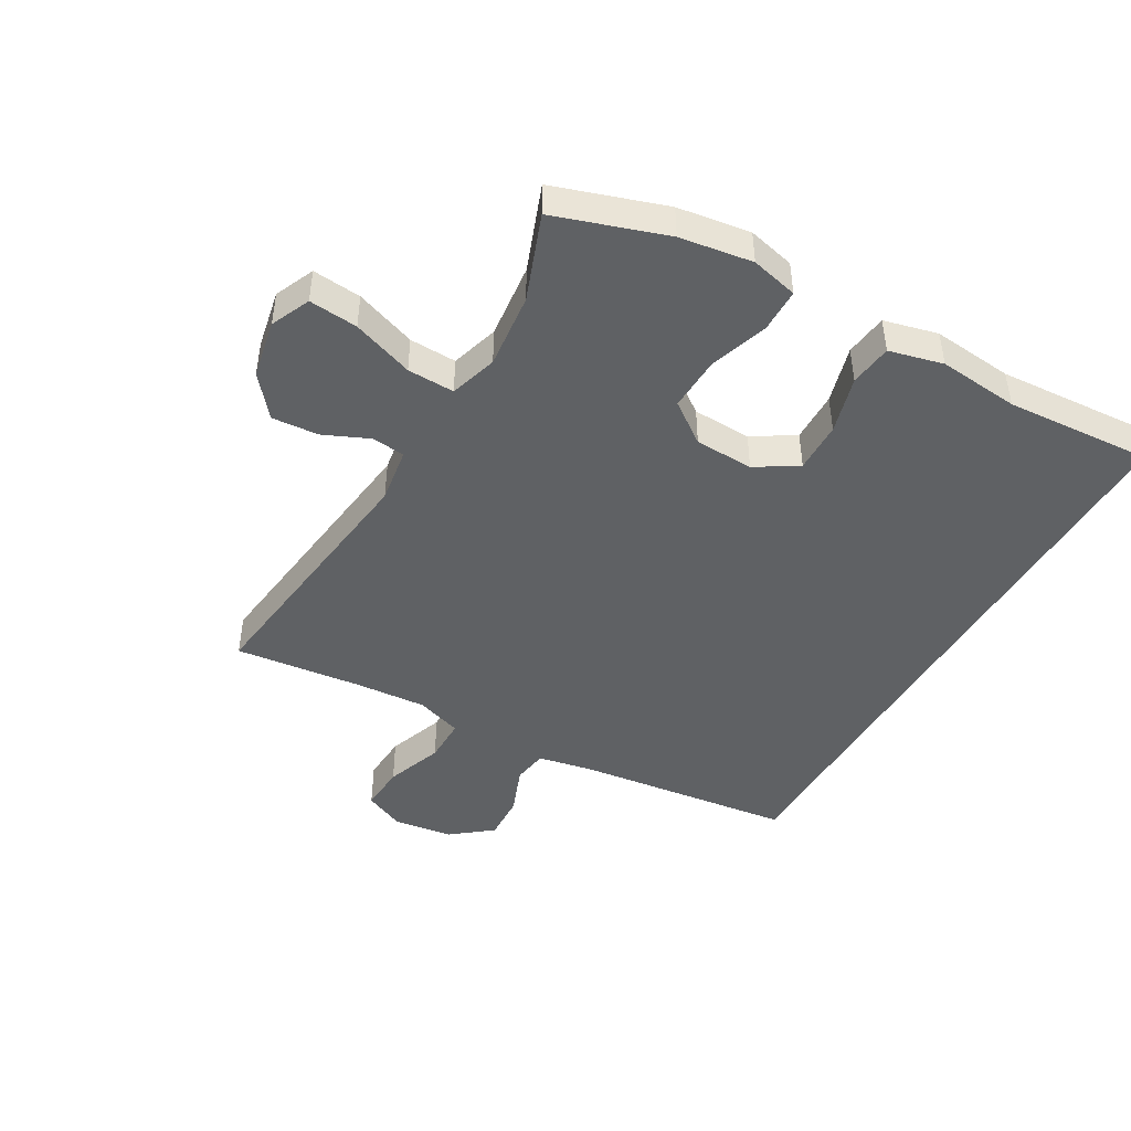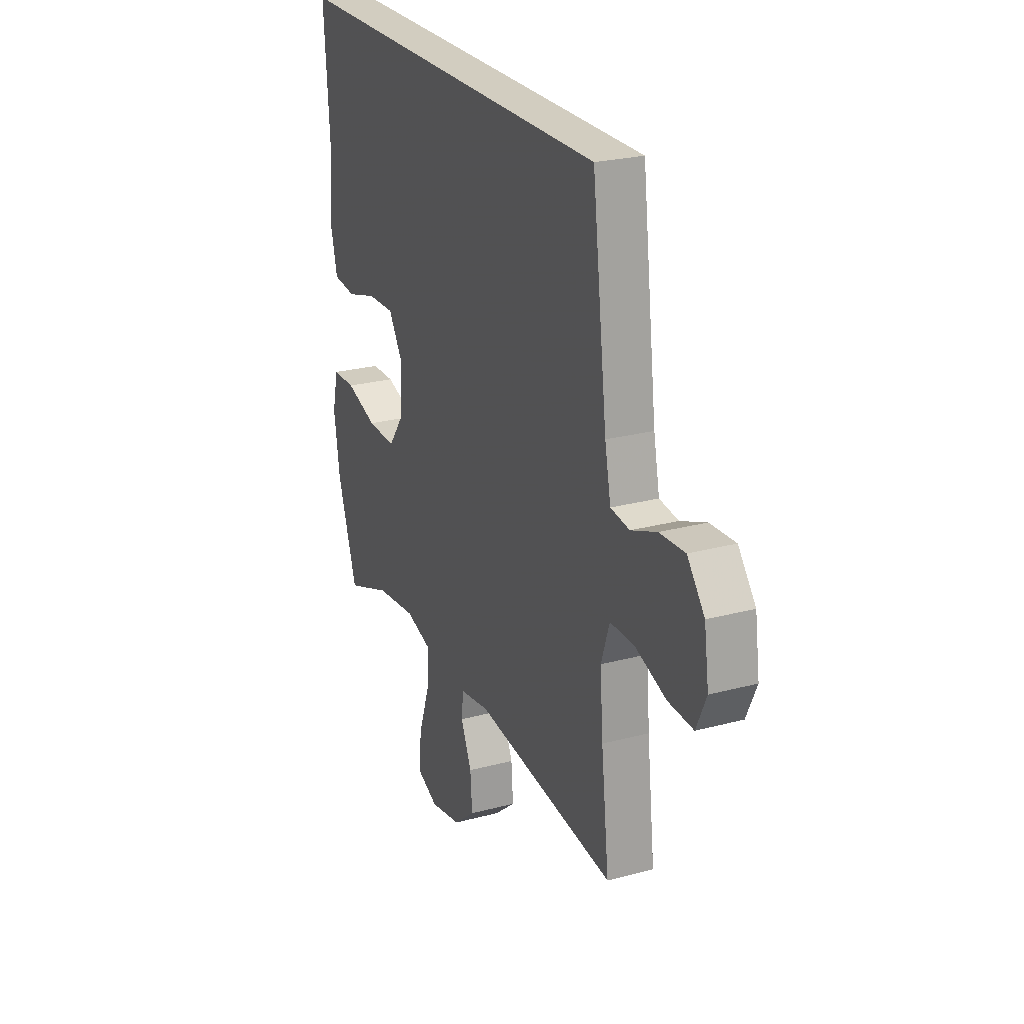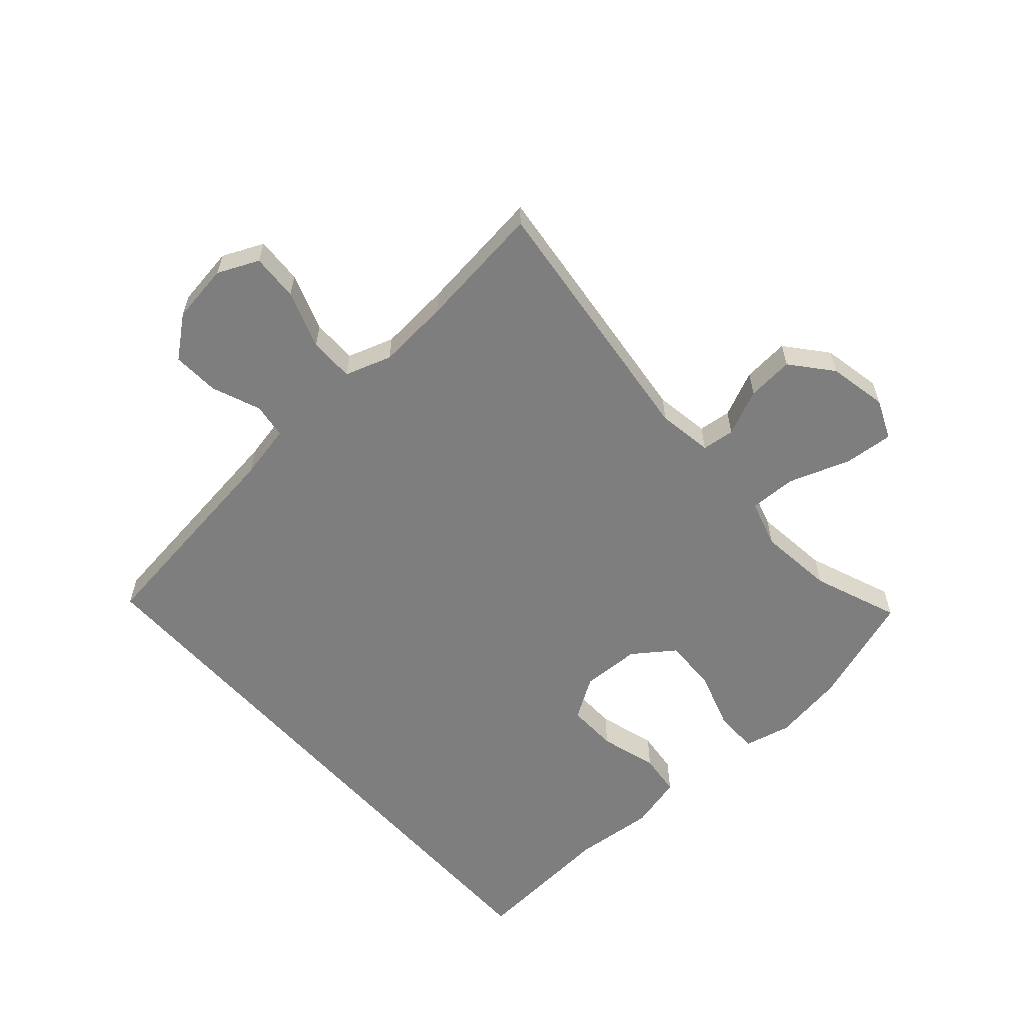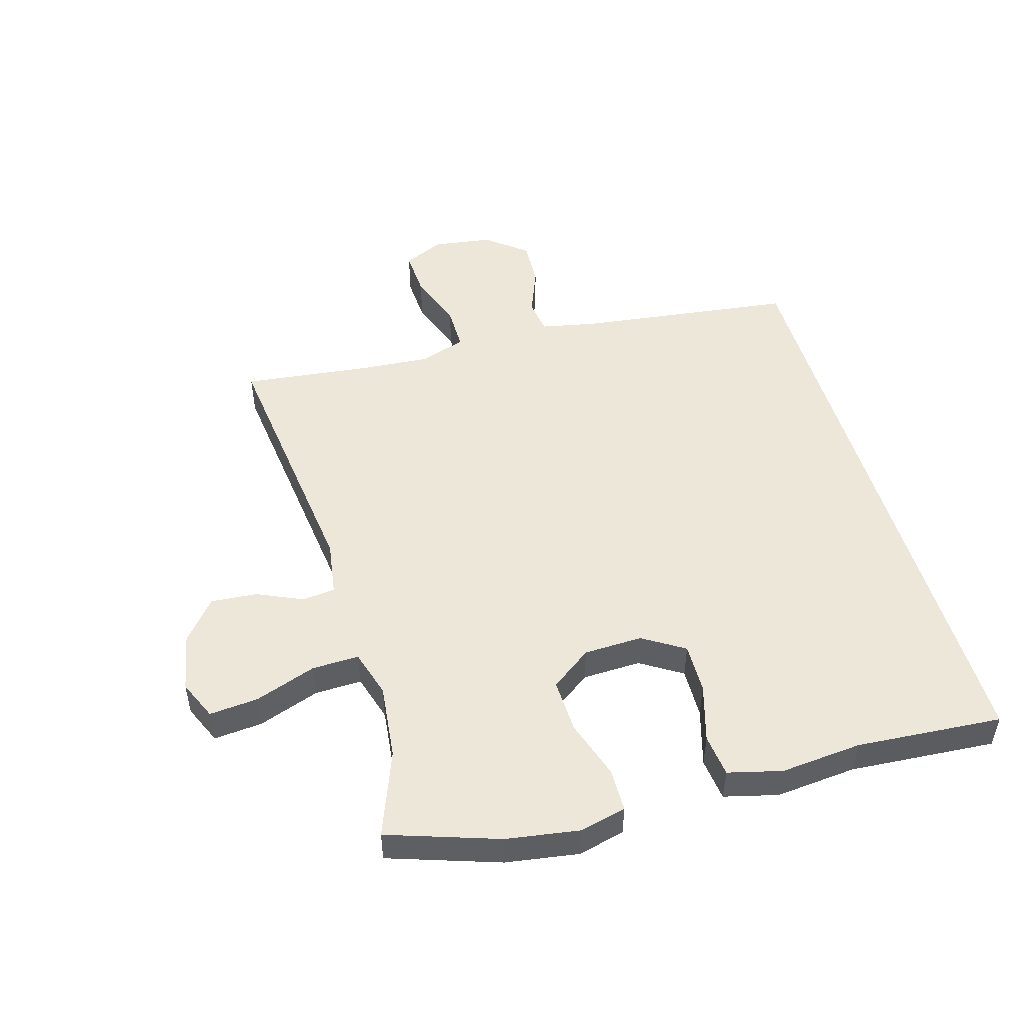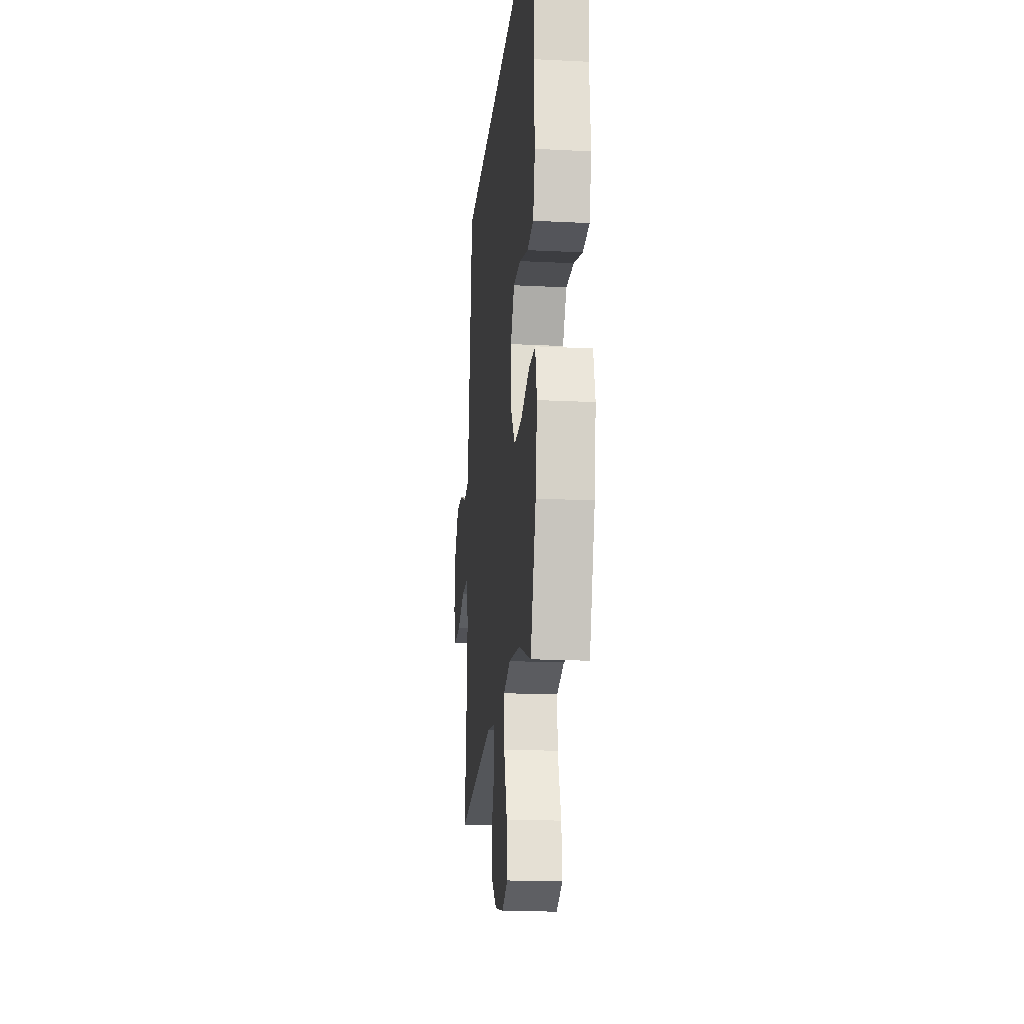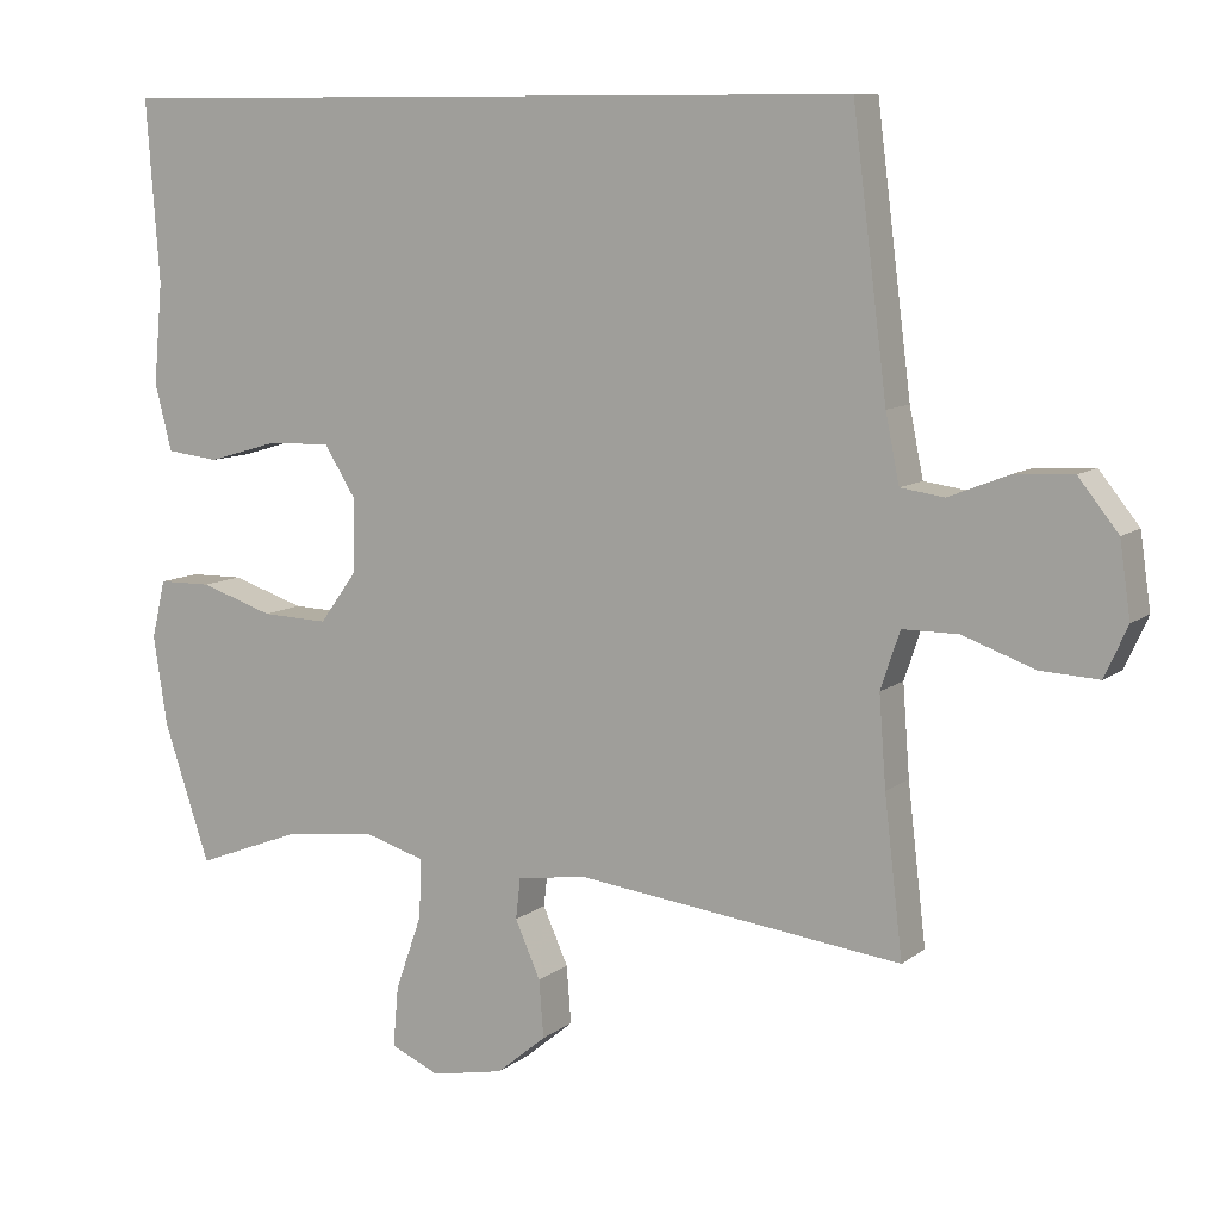
<metadata>
{"format":"obj","ext":"obj","renderer":"f3d","projection":"perspective","resolution":1024,"background":"white","views":[{"elev":-45.5,"azim":-120.1,"up":"+Y"},{"elev":24.6,"azim":66.3,"up":"+Z"},{"elev":-59.5,"azim":131.7,"up":"+Y"},{"elev":49.8,"azim":-106.2,"up":"+Y"},{"elev":-18.5,"azim":-95.5,"up":"+Z"},{"elev":9.5,"azim":28.7,"up":"+Z"}]}
</metadata>
<code>
v -0.569 0.07 0.5
v 0.424 0.07 0.5
v 0.469 0.07 0.147
v 0.487 0.07 0.059
v 0.544 0.07 0.051
v 0.622 0.07 0.082
v 0.698 0.07 0.086
v 0.75 0.07 0.021
v 0.764 0.07 -0.075
v 0.734 0.07 -0.141
v 0.658 0.07 -0.137
v 0.565 0.07 -0.104
v 0.492 0.07 -0.104
v 0.467 0.07 -0.179
v 0.476 0.07 -0.296
v 0.5 0.07 -0.5
v 0.073 0.07 -0.449
v -0.016 0.07 -0.463
v -0.022 0.07 -0.516
v 0.011 0.07 -0.59
v 0.017 0.07 -0.665
v -0.048 0.07 -0.719
v -0.143 0.07 -0.738
v -0.207 0.07 -0.71
v -0.2 0.07 -0.631
v -0.165 0.07 -0.532
v -0.163 0.07 -0.456
v -0.24 0.07 -0.433
v -0.362 0.07 -0.447
v -0.5 0.07 -0.5
v -0.56 0.07 -0.321
v -0.578 0.07 -0.204
v -0.56 0.07 -0.128
v -0.49 0.07 -0.127
v -0.394 0.07 -0.158
v -0.307 0.07 -0.161
v -0.259 0.07 -0.095
v -0.256 0.07 0
v -0.298 0.07 0.067
v -0.38 0.07 0.065
v -0.473 0.07 0.038
v -0.542 0.07 0.046
v -0.564 0.07 0.133
v -0.552 0.07 0.264
v -0.569 0 0.5
v 0.424 0 0.5
v 0.469 0 0.147
v 0.487 0 0.059
v 0.544 0 0.051
v 0.622 0 0.082
v 0.698 0 0.086
v 0.75 0 0.021
v 0.764 0 -0.075
v 0.734 0 -0.141
v 0.658 0 -0.137
v 0.565 0 -0.104
v 0.492 0 -0.104
v 0.467 0 -0.179
v 0.476 0 -0.296
v 0.5 0 -0.5
v 0.073 0 -0.449
v -0.016 0 -0.463
v -0.022 0 -0.516
v 0.011 0 -0.59
v 0.017 0 -0.665
v -0.048 0 -0.719
v -0.143 0 -0.738
v -0.207 0 -0.71
v -0.2 0 -0.631
v -0.165 0 -0.532
v -0.163 0 -0.456
v -0.24 0 -0.433
v -0.362 0 -0.447
v -0.5 0 -0.5
v -0.56 0 -0.321
v -0.578 0 -0.204
v -0.56 0 -0.128
v -0.49 0 -0.127
v -0.394 0 -0.158
v -0.307 0 -0.161
v -0.259 0 -0.095
v -0.256 0 0
v -0.298 0 0.067
v -0.38 0 0.065
v -0.473 0 0.038
v -0.542 0 0.046
v -0.564 0 0.133
v -0.552 0 0.264
f 42 43 44
f 41 42 44
f 40 41 44
f 1 2 3
f 44 1 3
f 40 44 3
f 39 40 3
f 38 39 3 4
f 37 38 4 5
f 36 37 5
f 33 34 35
f 32 33 35
f 31 32 35
f 30 31 35
f 29 30 35
f 28 29 35 36
f 27 28 36 5
f 24 25 26
f 23 24 26
f 22 23 26
f 21 22 26
f 20 21 26
f 19 20 26
f 18 19 26 27
f 5 6 7
f 27 5 7
f 18 27 7
f 17 18 7
f 15 16 17
f 14 15 17
f 13 14 17
f 10 11 12
f 9 10 12
f 8 9 12
f 7 8 12
f 7 12 13
f 7 13 17
f 88 87 86
f 88 86 85
f 88 85 84
f 47 46 45
f 47 45 88
f 47 88 84
f 47 84 83
f 48 47 83 82
f 49 48 82 81
f 49 81 80
f 79 78 77
f 79 77 76
f 79 76 75
f 79 75 74
f 79 74 73
f 80 79 73 72
f 49 80 72 71
f 70 69 68
f 70 68 67
f 70 67 66
f 70 66 65
f 70 65 64
f 70 64 63
f 71 70 63 62
f 51 50 49
f 51 49 71
f 51 71 62
f 51 62 61
f 61 60 59
f 61 59 58
f 61 58 57
f 56 55 54
f 56 54 53
f 56 53 52
f 56 52 51
f 57 56 51
f 61 57 51
f 1 45 46 2
f 2 46 47 3
f 3 47 48 4
f 4 48 49 5
f 5 49 50 6
f 6 50 51 7
f 7 51 52 8
f 8 52 53 9
f 9 53 54 10
f 10 54 55 11
f 11 55 56 12
f 12 56 57 13
f 13 57 58 14
f 14 58 59 15
f 15 59 60 16
f 16 60 61 17
f 17 61 62 18
f 18 62 63 19
f 19 63 64 20
f 20 64 65 21
f 21 65 66 22
f 22 66 67 23
f 23 67 68 24
f 24 68 69 25
f 25 69 70 26
f 26 70 71 27
f 27 71 72 28
f 28 72 73 29
f 29 73 74 30
f 30 74 75 31
f 31 75 76 32
f 32 76 77 33
f 33 77 78 34
f 34 78 79 35
f 35 79 80 36
f 36 80 81 37
f 37 81 82 38
f 38 82 83 39
f 39 83 84 40
f 40 84 85 41
f 41 85 86 42
f 42 86 87 43
f 43 87 88 44
f 44 88 45 1

</code>
